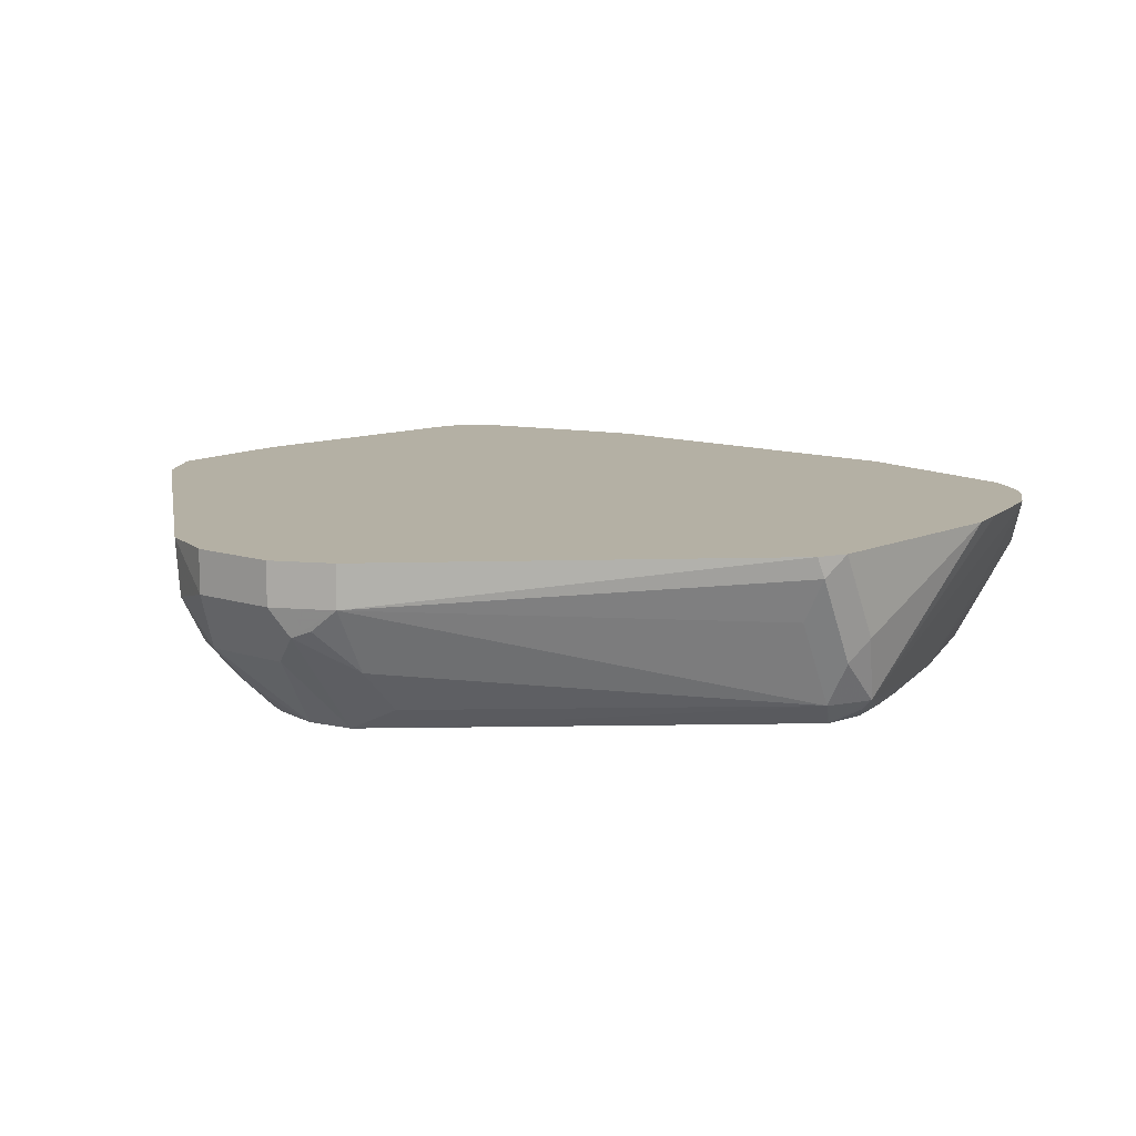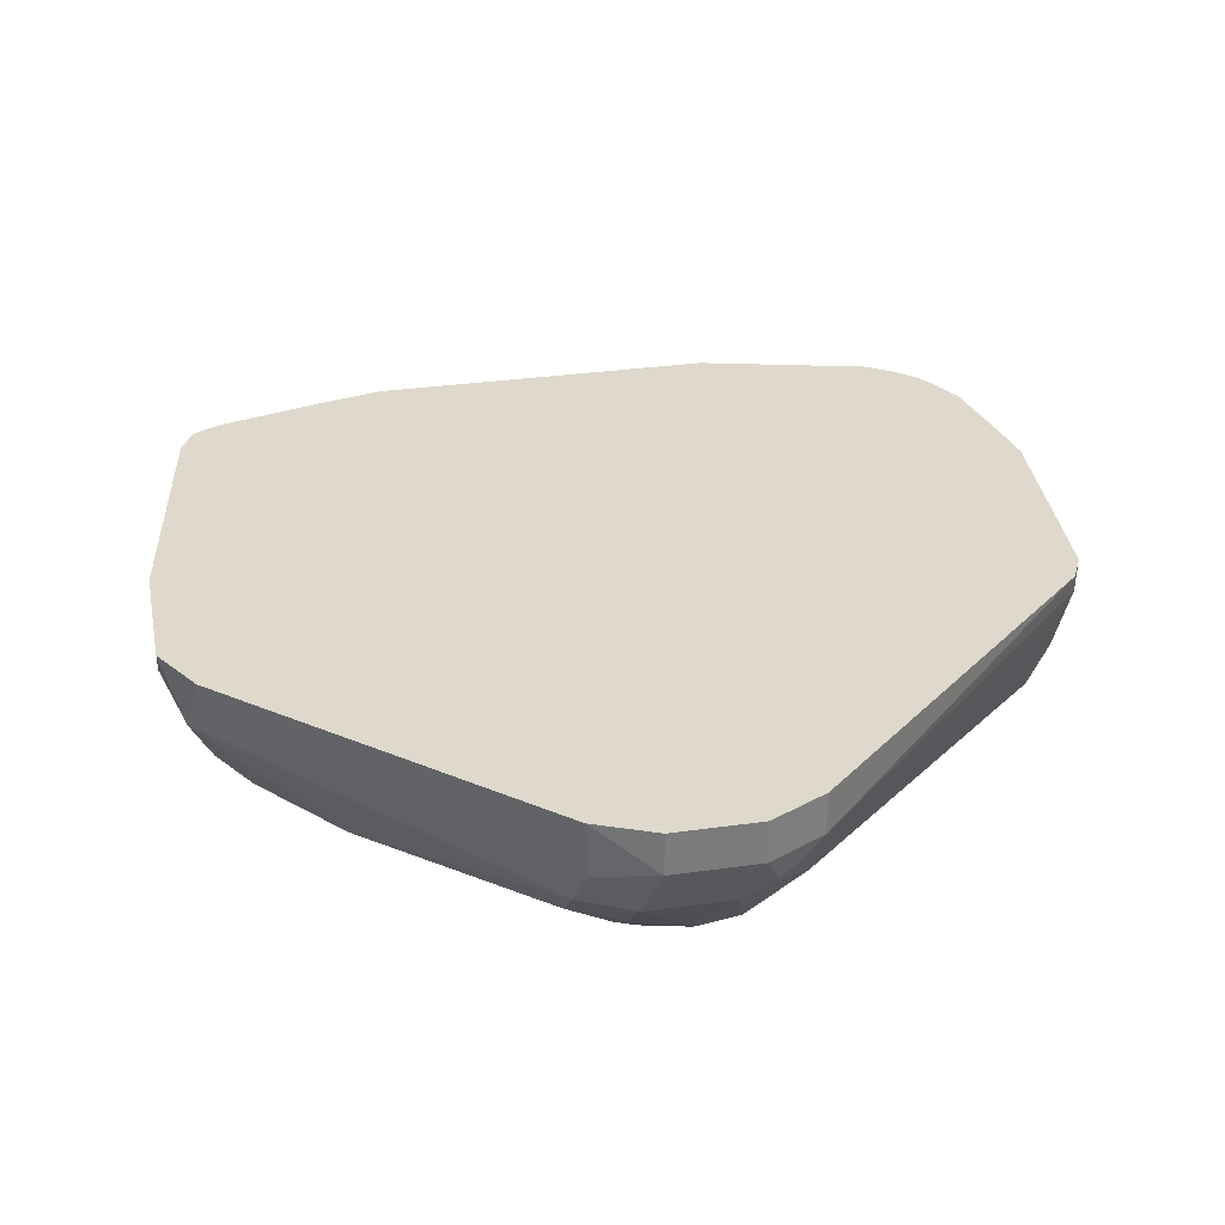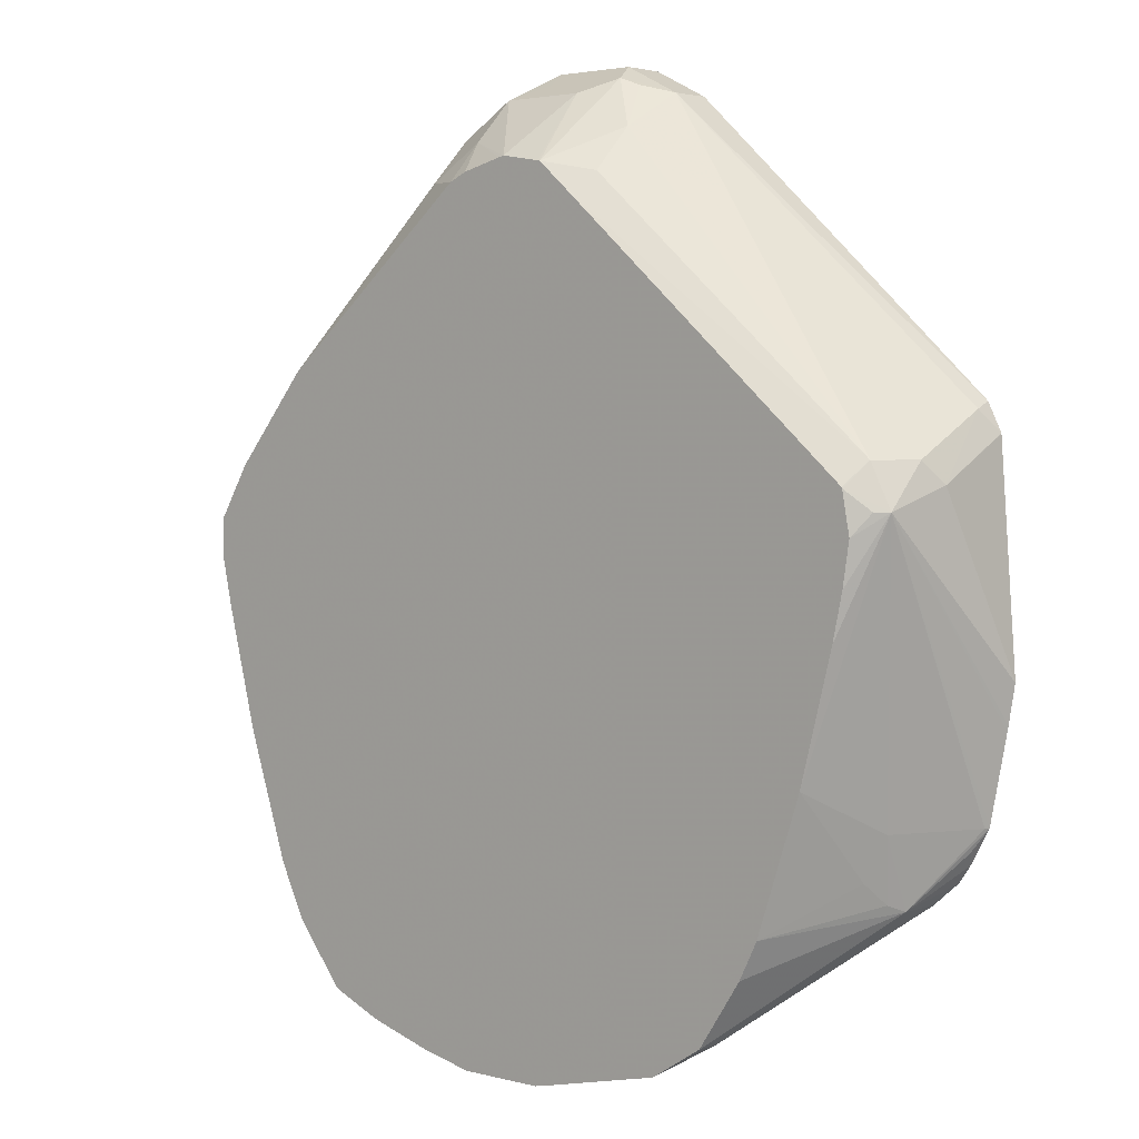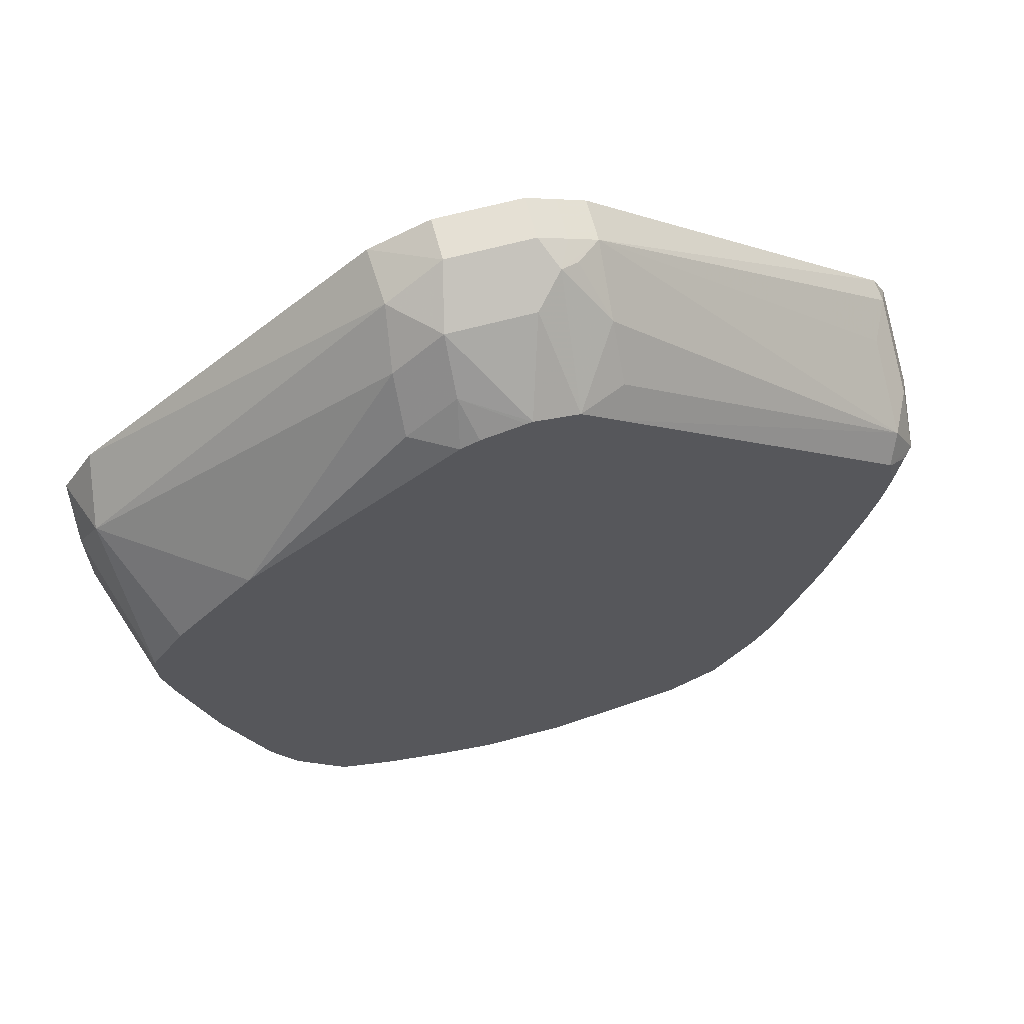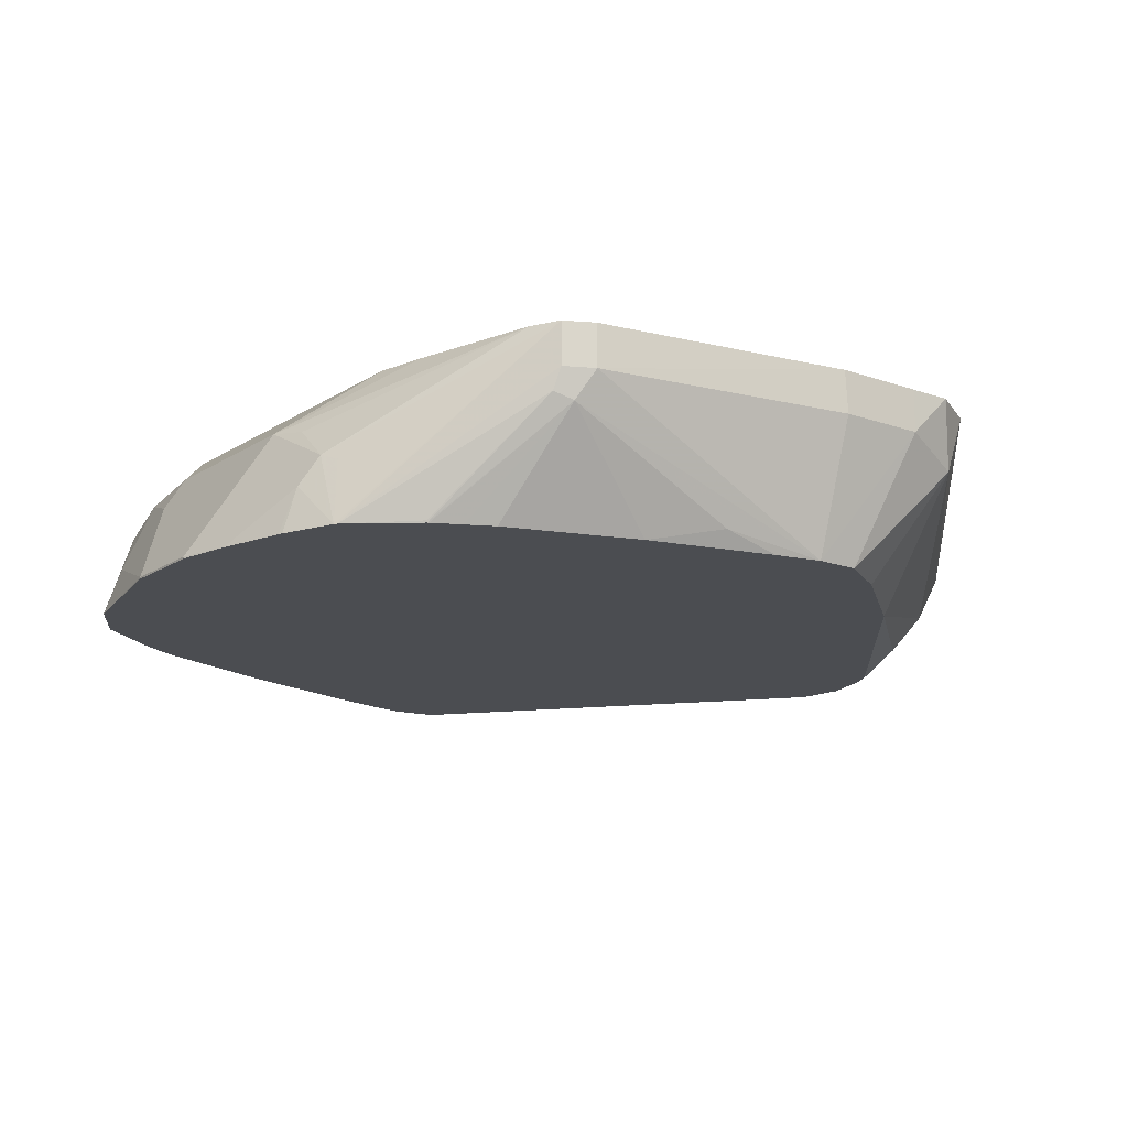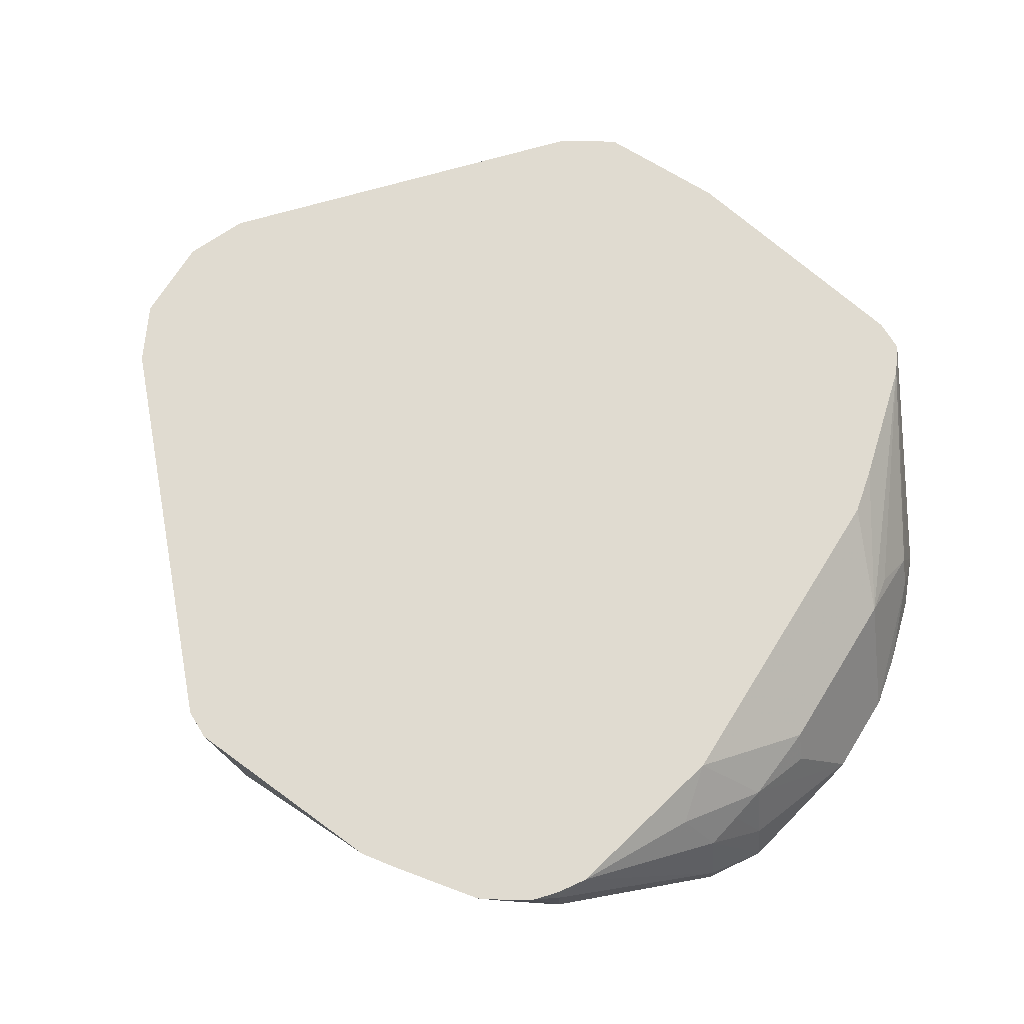
<metadata>
{"format":"obj","ext":"obj","renderer":"f3d","projection":"perspective","resolution":1024,"background":"white","views":[{"elev":11.5,"azim":38.4,"up":"+Y"},{"elev":31.9,"azim":-11.2,"up":"+Y"},{"elev":3.1,"azim":41.6,"up":"+Z"},{"elev":65.7,"azim":-15.0,"up":"+Z"},{"elev":-15.8,"azim":-126.7,"up":"+Y"},{"elev":70.1,"azim":121.9,"up":"+Y"}]}
</metadata>
<code>
v -0.1801 0.3783 -0.2162
v -0.1801 0.396 -0.1982
v -0.1801 0.396 -0.2162
v -0.1801 0.3783 -0.2522
v -0.1621 0.3234 -0.2522
v -0.162 0.3234 -0.2343
v -0.1711 0.3693 -0.1892
v -0.1665 0.396 -0.1758
v -0.1801 0.396 -0.2534
v -0.1621 0.3783 -0.3603
v -0.1561 0.3663 -0.3662
v -0.1561 0.3483 -0.3302
v -0.1561 0.3302 -0.2942
v -0.1578 0.3234 -0.2715
v -0.1482 0.3234 -0.2121
v -0.1151 0.3234 -0.1731
v -0.04502 0.3513 -0.08108
v -0.042 0.3723 -0.06607
v -0.04315 0.396 -0.0649
v -0.1621 0.396 -0.3603
v -0.1561 0.3783 -0.3722
v -0.1441 0.3234 -0.3242
v -0.1531 0.3693 -0.3738
v -0.114 0.3234 -0.4019
v -0.1143 0.3234 -0.4013
v -0.1201 0.3234 -0.3899
v -0.1257 0.3234 -0.3786
v -0.02659 0.3234 -0.1002
v -0.04502 0.3333 -0.09908
v -0.024 0.3543 -0.06607
v -0.01801 0.3783 -0.05408
v -0.01801 0.396 -0.05408
v -0.1561 0.396 -0.3722
v -0.09329 0.3234 -0.4274
v -0.1141 0.3242 -0.4023
v -0.0188 0.3234 -0.09671
v -0.024 0.3363 -0.08406
v 0.01198 0.3543 -0.06607
v -0.01197 0.3663 -0.06005
v 0.001711 0.3234 -0.09178
v 0.01798 0.3783 -0.05408
v 0.01798 0.396 -0.05408
v -0.1443 0.396 -0.3782
v -0.07802 0.3543 -0.4263
v -0.08553 0.3513 -0.4233
v -0.0921 0.3234 -0.4282
v -0.0007671 0.3234 -0.09233
v 0.02402 0.3663 -0.06005
v 0.01927 0.3234 -0.09477
v 0.02046 0.3234 -0.095
v 0.03001 0.3783 -0.06005
v 0.03001 0.396 -0.06005
v -0.1441 0.396 -0.3783
v -0.05852 0.3693 -0.4233
v -0.042 0.3723 -0.4263
v -0.07203 0.3423 -0.4323
v -0.07037 0.3234 -0.4372
v 0.0405 0.3513 -0.08108
v 0.03152 0.3693 -0.06308
v 0.04201 0.3783 -0.06607
v 0.03483 0.3234 -0.1073
v 0.0405 0.3333 -0.09908
v 0.04201 0.396 -0.06607
v -0.0921 0.396 -0.392
v 0.03001 0.3723 -0.4263
v -0.01801 0.3242 -0.4503
v -0.07231 0.396 -0.3964
v -0.04117 0.3234 -0.4456
v -0.05482 0.3234 -0.4417
v -0.06847 0.3234 -0.4378
v 0.1666 0.3333 -0.2072
v 0.1666 0.3693 -0.1892
v 0.1756 0.3873 -0.1892
v 0.1741 0.396 -0.1862
v 0.1614 0.3234 -0.2164
v 0.06302 0.3693 -0.4233
v 0.03601 0.3603 -0.4323
v 0.07218 0.396 -0.3964
v 0.01798 0.3242 -0.4503
v -0.0188 0.3234 -0.4503
v 0.1617 0.3234 -0.217
v 0.1756 0.3333 -0.2252
v 0.1756 0.3513 -0.2072
v 0.1801 0.3603 -0.2162
v 0.18 0.396 -0.1979
v 0.07803 0.3663 -0.4203
v 0.07204 0.3423 -0.4323
v 0.09606 0.3843 -0.4023
v 0.1441 0.396 -0.3783
v 0.022 0.3234 -0.4495
v 0.01798 0.3234 -0.4503
v 0.07696 0.3234 -0.4372
v 0.1649 0.3234 -0.2342
v 0.1711 0.3287 -0.2252
v 0.1621 0.3234 -0.2522
v 0.1579 0.3234 -0.2715
v 0.1441 0.3234 -0.3242
v 0.1576 0.358 -0.3422
v 0.1756 0.394 -0.3422
v 0.1764 0.396 -0.3422
v 0.1801 0.396 -0.324
v 0.1836 0.396 -0.3062
v 0.1841 0.396 -0.304
v 0.1868 0.396 -0.2882
v 0.1868 0.396 -0.2879
v 0.18 0.396 -0.1981
v 0.09305 0.3633 -0.4173
v 0.1446 0.396 -0.378
v 0.09904 0.3234 -0.4233
v 0.09606 0.3483 -0.4203
v 0.09904 0.3333 -0.4233
v 0.1253 0.3234 -0.3798
v 0.1501 0.3543 -0.3603
v 0.1531 0.3648 -0.3693
v 0.1561 0.3723 -0.3722
v 0.1711 0.3918 -0.3513
v 0.1683 0.396 -0.3569
v 0.1561 0.3903 -0.3722
v 0.155 0.396 -0.3711
v 0.1175 0.3234 -0.3955
v 0.1634 0.396 -0.3639
v 0.166 0.396 -0.3603
f 58 62 71
f 58 60 59
f 56 70 57
f 56 69 70
f 56 66 68
f 55 78 65
f 55 79 66
f 58 71 60
f 55 67 78
f 55 64 67
f 56 68 69
f 60 71 72
f 66 79 91
f 60 73 74
f 60 74 63
f 61 75 71
f 61 71 62
f 65 76 77
f 65 78 76
f 66 91 80
f 66 80 68
f 71 75 81
f 71 81 82
f 71 83 72
f 55 77 79
f 71 82 83
f 60 72 73
f 55 65 77
f 43 53 44
f 118 119 121
f 33 45 46
f 72 83 73
f 33 46 34
f 36 47 37
f 37 47 40
f 38 40 49
f 38 49 50
f 38 50 48
f 41 48 51
f 41 51 52
f 41 52 42
f 44 54 55
f 53 55 54
f 44 55 66
f 44 56 46
f 44 46 45
f 44 53 54
f 46 56 57
f 48 50 58
f 48 58 59
f 48 59 60
f 48 60 51
f 50 61 62
f 50 62 58
f 51 60 63
f 51 63 52
f 44 66 56
f 73 83 84
f 98 113 114
f 73 85 74
f 89 108 107
f 92 107 110
f 92 110 111
f 92 111 109
f 97 112 113
f 97 113 98
f 98 114 115
f 98 115 99
f 99 115 100
f 100 115 116
f 100 116 117
f 107 108 110
f 88 89 107
f 108 118 111
f 108 119 118
f 109 115 120
f 109 111 118
f 109 118 115
f 112 120 115
f 112 115 114
f 112 114 113
f 115 118 121
f 115 121 122
f 115 122 117
f 115 117 116
f 33 44 45
f 108 111 110
f 87 107 92
f 86 88 107
f 86 107 87
f 76 86 87
f 76 87 79
f 76 79 77
f 76 78 88
f 76 88 86
f 78 89 88
f 79 90 91
f 79 87 92
f 79 92 90
f 81 93 94
f 81 94 82
f 82 84 83
f 82 94 93
f 82 93 95
f 82 95 96
f 82 96 97
f 82 97 98
f 82 98 99
f 82 99 100
f 82 100 101
f 82 101 102
f 82 102 103
f 82 103 104
f 82 104 105
f 82 105 84
f 84 106 85
f 84 105 106
f 73 84 85
f 33 43 44
f 53 64 55
f 31 41 42
f 2 64 53
f 2 53 43
f 2 43 33
f 2 33 20
f 2 20 9
f 2 9 3
f 4 9 10
f 4 10 5
f 5 10 11
f 5 11 12
f 5 12 13
f 5 13 14
f 2 67 64
f 5 14 22
f 5 27 26
f 5 26 25
f 5 25 24
f 5 24 34
f 5 34 46
f 5 46 57
f 5 57 70
f 5 70 69
f 5 69 68
f 5 68 80
f 5 80 91
f 5 91 90
f 5 22 27
f 2 78 67
f 2 89 78
f 2 108 89
f 31 42 32
f 1 2 3
f 1 3 9
f 1 4 5
f 1 5 6
f 1 6 7
f 1 7 2
f 2 7 8
f 2 8 19
f 2 19 32
f 2 32 42
f 2 42 52
f 2 52 63
f 2 63 74
f 2 74 85
f 2 85 106
f 2 106 105
f 2 105 104
f 2 104 103
f 2 103 102
f 2 102 101
f 2 101 100
f 2 100 117
f 2 117 122
f 2 122 121
f 2 121 119
f 2 119 108
f 5 90 92
f 5 92 109
f 1 9 4
f 5 120 112
f 11 26 27
f 11 27 22
f 13 22 14
f 16 28 29
f 16 29 17
f 17 29 37
f 17 37 30
f 17 30 18
f 18 30 31
f 18 31 19
f 19 31 32
f 21 33 34
f 11 25 26
f 21 34 23
f 23 35 24
f 24 35 34
f 28 36 37
f 28 37 29
f 30 38 48
f 30 48 39
f 30 39 31
f 30 37 40
f 5 109 120
f 30 40 38
f 31 39 48
f 31 48 41
f 23 34 35
f 11 24 25
f 12 22 13
f 11 21 23
f 5 112 97
f 5 97 96
f 5 96 95
f 5 95 93
f 5 93 81
f 5 81 75
f 5 75 61
f 5 61 50
f 5 50 49
f 11 23 24
f 5 40 47
f 5 47 36
f 5 36 28
f 5 28 16
f 5 49 40
f 5 15 6
f 11 22 12
f 5 16 15
f 10 33 21
f 10 20 33
f 9 20 10
f 10 21 11
f 7 18 8
f 7 17 18
f 7 16 17
f 7 15 16
f 6 15 7
f 8 18 19

</code>
